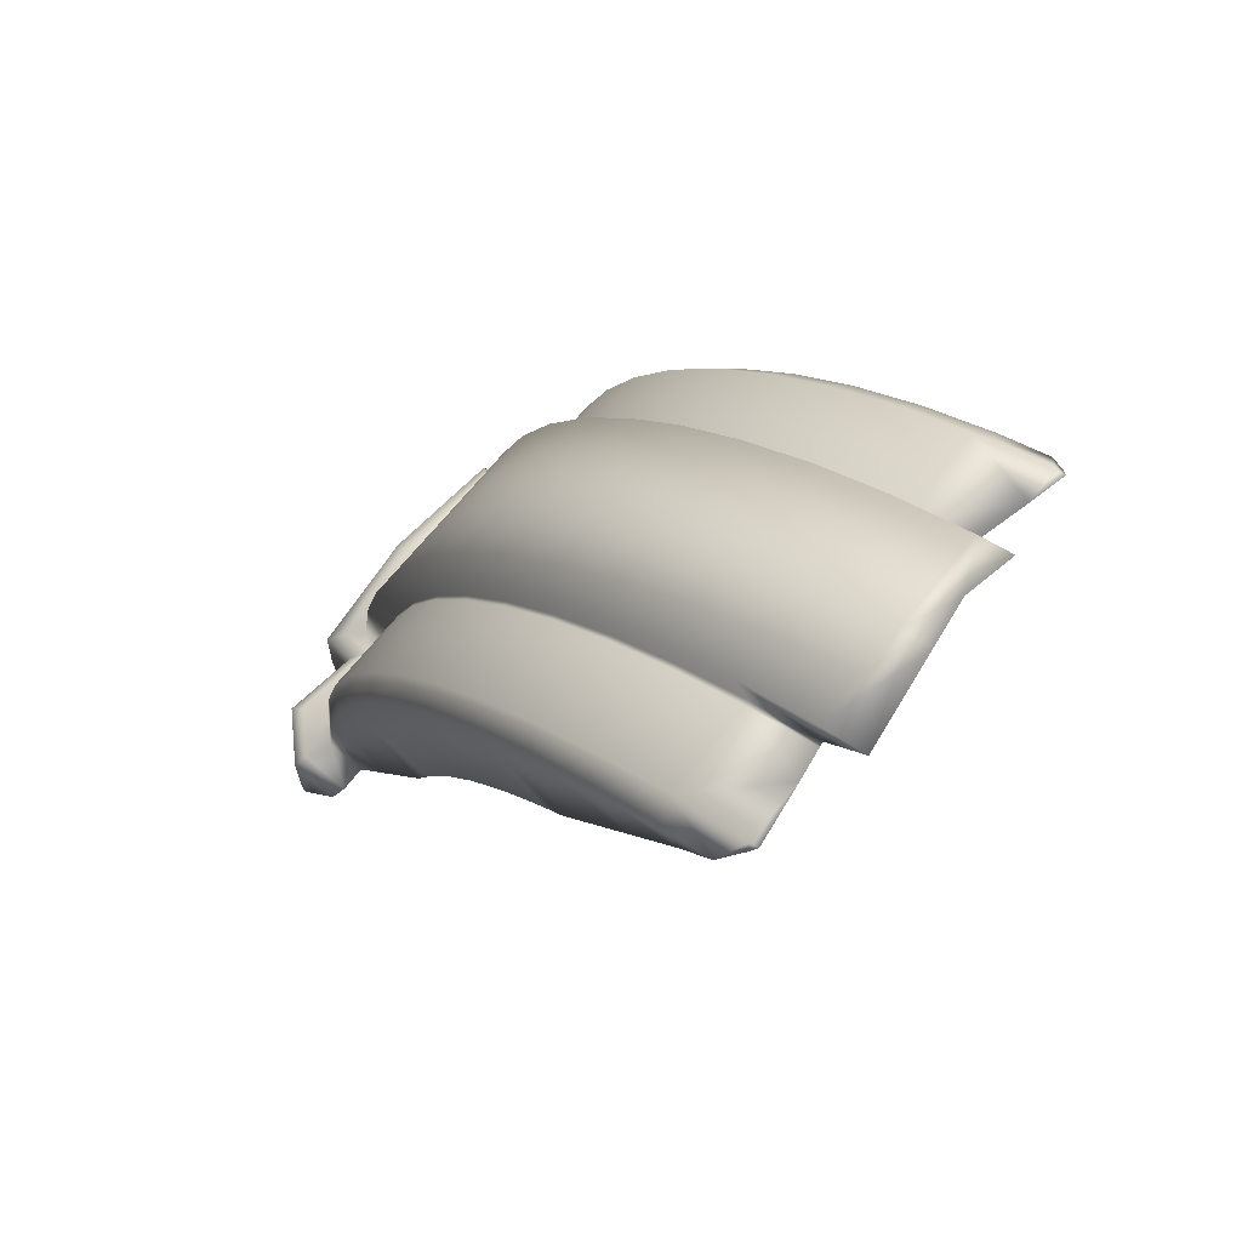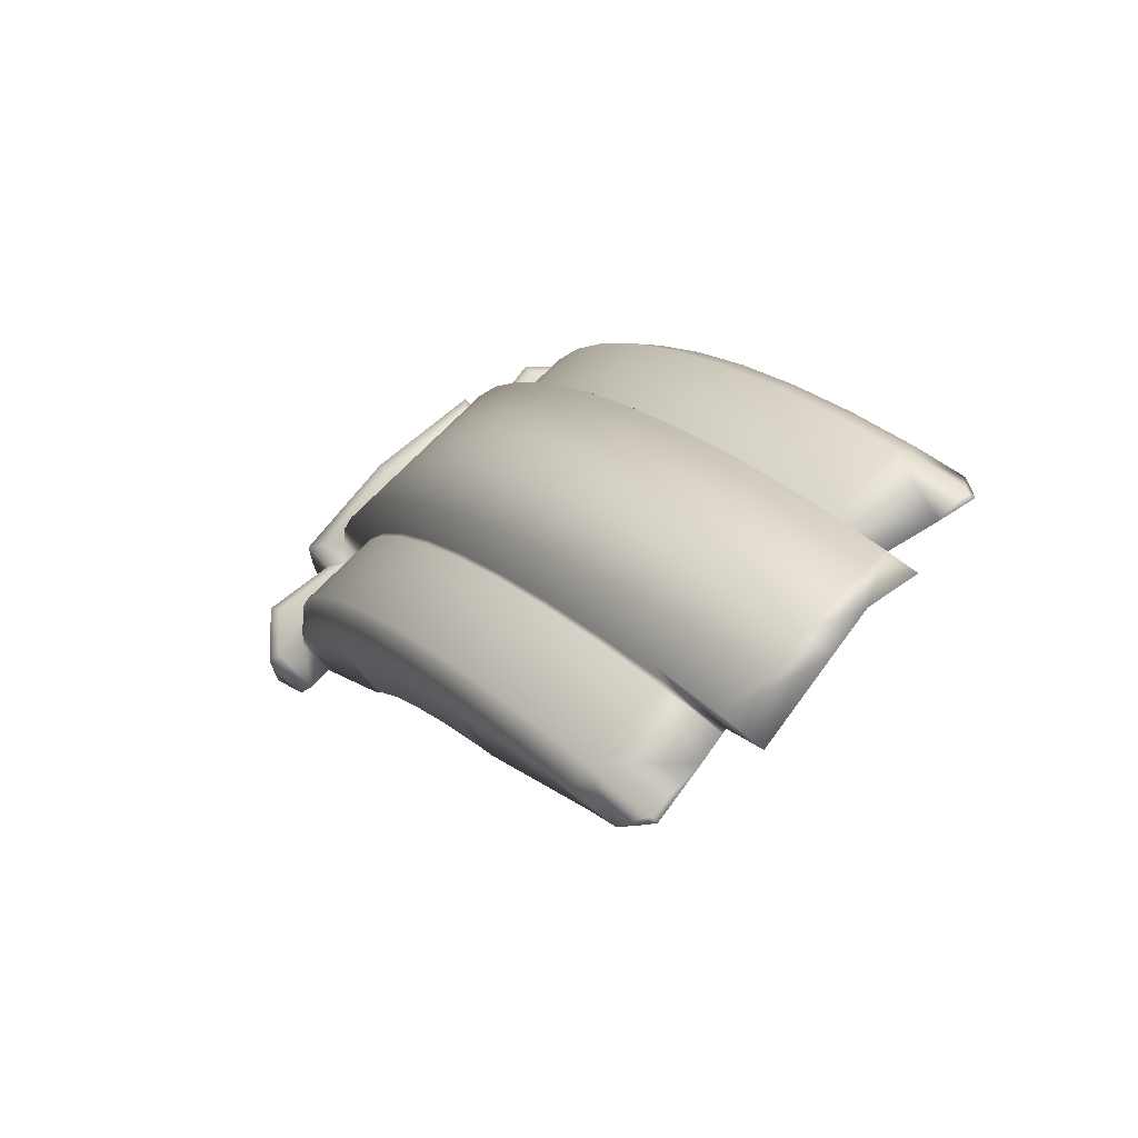
<metadata>
{"format":"obj","ext":"obj","renderer":"f3d","projection":"perspective","resolution":1024,"background":"white","views":[{"elev":69.6,"azim":-50.8,"up":"+Z"},{"elev":73.1,"azim":-45.7,"up":"+Z"}]}
</metadata>
<code>
g GPRuinRing1.004
v 0.05822 0.3685 0.9681
v 0.1168 0.3559 0.9727
v 0.1167 0.3603 0.968
v 0.06455 0.3786 0.9565
v 0.1154 0.387 0.9344
v -0 0.3603 0.9711
v 0.1147 0.4031 0.9142
v -0.1147 0.3897 0.9206
v 0.2542 0.6148 0.6148
v -0.1149 0.3841 0.9274
v -0.1168 0.3437 0.977
v 0.2542 0.5607 0.6833
v 0.2542 0.5043 0.7548
v 0.2542 0.6676 0.5479
v 0.2542 0.4442 0.831
v 0.1209 0.4013 0.9151
v 0.1872 0.3827 0.9239
v 0.2542 0.3982 0.8892
v 0.2374 0.3796 0.9165
v 0.2295 0.3723 0.9276
v 0.2542 0.6789 0.5336
v -0.1212 0.655 0.5375
v -0.05378 0.7045 0.4707
v 0.2542 0.6841 0.5259
v -0.1616 0.7472 0.3994
v -0.2431 0.7606 0.3731
v -0.2422 0.7574 0.3779
v 0.2518 0.7125 0.4761
v 0.2542 0.7029 0.493
v 0.2499 0.7541 0.4031
v 0.2542 0.781 0.3561
v 0.2542 0.796 0.3297
v -0.2471 0.7874 0.3261
v 0.2542 0.8389 0.2545
v -0.2542 0.8297 0.2517
v -0.2542 0.8077 0.2903
v -0.2542 0.8741 0.1739
v 0.2542 0.8838 0.1758
v -0.2542 0.9215 0.09076
v 0.2542 0.9317 0.09177
v -0.1533 1.026 -0.08877
v 0.3002 0.9677 0.03045
v 0.3003 0.9412 0.07685
v 0.286 0.9325 0.09165
v -0.1525 1.026 -0.08869
v -0.1476 1.026 -0.08821
v -0.3002 0.9723 7.295e-07
v -0.3003 0.929 0.07579
v -0.2861 0.9209 0.09061
v -0.3001 0.9931 -0.03656
v -0.2704 1.02 -0.08328
v -0.2436 1.03 -0.09875
v -0 1.032 -0.1031
v -0.1168 1.032 -0.1016
v -0.137 1.031 -0.1006
v -0.1168 1.032 -0.1019
v 0.1463 1.024 -0.08951
v 0.1167 1.03 -0.1015
v 0.1168 1.032 -0.1043
v 0.137 1.03 -0.1004
v 0.1512 1.025 -0.09004
v 0.3002 0.9819 7.332e-07
v 0.3001 0.9937 -0.02536
v 0.2403 1.029 -0.09966
v 0.27 1.021 -0.08331
v 0.2431 1.029 -0.09966
v 0.2437 1.029 -0.09965
v -0.1576 0.3827 0.9239
v -0.2365 0.38 0.9174
v -0.2295 0.3725 0.9275
v -0.2542 0.4029 0.887
v -0.2542 0.437 0.8448
v -0.1209 0.3887 0.921
v -0.2542 0.4452 0.8329
v -0.2542 0.5016 0.7506
v -0.2542 0.5536 0.6746
v -0.2542 0.5862 0.627
v -0.2477 0.603 0.603
v -0.2422 0.627 0.5683
v -0.1168 1.032 -0.1016
v -0 1.032 -0.1016
v -0 1.066 -0.1033
v -0.1376 1.052 -0.1026
v -0 1.083 -0.08867
v -0.137 1.031 -0.1006
v -0.1168 1.032 -0.1016
v -0.1516 1.03 -0.08425
v -0.1476 1.026 -0.08821
v -0.1525 1.026 -0.08869
v -0.1526 1.068 -0.08793
v -0.1517 1.034 7.42e-07
v -0.1569 1.03 -0.08428
v -0.1533 1.026 -0.08877
v -0.2436 1.03 -0.09875
v -0.1526 1.072 7.71e-07
v -0 1.087 7.576e-07
v -0 1.083 0.08867
v -0.2484 1.042 -0.08486
v -0.2704 1.02 -0.08328
v -0.1526 1.068 0.08793
v -0.1569 1.034 7.415e-07
v -0.2484 1.046 7.329e-07
v -0.3001 0.9931 -0.03656
v -0.1352 1.05 0.1025
v -0 1.063 0.1032
v -0.1516 1.03 0.08425
v -0.1569 1.03 0.08428
v -0.3001 0.9949 7.382e-07
v -0.3002 0.9723 7.295e-07
v -0.2484 1.042 0.08486
v -0.3001 0.9909 0.08113
v -0.3003 0.929 0.07579
v -0.2859 0.9841 0.09626
v -0.2861 0.9209 0.09061
v -0.1168 1.032 0.1016
v -0 1.032 0.1016
v -0.1343 1.013 0.09889
v -0.1147 0.9952 0.09802
v -0.1209 0.9952 0.09802
v -0.1401 1.014 0.09893
v -0.2295 0.9952 0.09802
v -0.2425 1.027 0.09958
v -0.2542 0.9706 0.09559
v -0.2542 0.9215 0.09076
v -0 1.066 -0.1033
v -0 1.032 -0.1016
v 0.1168 1.032 -0.1016
v 0.1376 1.052 -0.1026
v -0 1.083 -0.08867
v 0.137 1.03 -0.1004
v 0.1167 1.03 -0.1015
v 0.1516 1.03 -0.08425
v 0.1463 1.024 -0.08951
v 0.1512 1.025 -0.09004
v 0.1526 1.068 -0.08793
v 0.1517 1.034 7.42e-07
v 0.1569 1.03 -0.08428
v 0.2403 1.029 -0.09966
v 0.1526 1.072 7.71e-07
v -0 1.087 7.576e-07
v -0 1.083 0.08867
v 0.1526 1.068 0.08793
v 0.1352 1.05 0.1025
v -0 1.063 0.1032
v 0.1516 1.03 0.08425
v 0.1168 1.032 0.1016
v -0 1.032 0.1016
v 0.1343 1.013 0.09889
v 0.1147 0.9952 0.09802
v 0.1209 0.9952 0.09802
v 0.1401 1.014 0.09893
v 0.2295 0.9952 0.09802
v 0.1569 1.03 0.08428
v 0.2425 1.027 0.09958
v 0.1569 1.034 7.415e-07
v 0.2859 0.9841 0.09626
v 0.2542 0.9706 0.09559
v 0.2484 1.042 0.08486
v 0.2484 1.042 -0.08486
v 0.286 0.9325 0.09165
v 0.2542 0.9317 0.09177
v 0.3003 0.9412 0.07685
v 0.3001 0.9909 0.08113
v 0.3002 0.9677 0.03045
v 0.3001 0.9949 7.382e-07
v 0.3002 0.9819 7.332e-07
v 0.3001 0.9937 -0.02536
v 0.2484 1.046 7.329e-07
v 0.27 1.021 -0.08331
v 0.2437 1.029 -0.09965
v 0.2433 1.029 -0.09968
v 0.2431 1.029 -0.09966
v 0.1168 1.032 -0.1016
v -0 1.032 -0.1016
v -0 1.032 -0.1031
v 0.1168 1.032 -0.1043
v 0.1167 1.03 -0.1015
v -0.1168 1.032 -0.1019
v -0.1168 1.032 -0.1016
v -0.1168 1.032 -0.1016
v -0 1.032 -0.1016
v -0 1.032 -0.1031
v -0 1.017 0.2023
v -0.1168 1.032 0.1016
v -0 1.032 0.1016
v -0.1168 1.017 0.2023
v -0.1147 0.9952 0.09802
v -0.1147 0.9808 0.1951
v -0 0.9923 0.301
v -0.1147 0.9569 0.2903
v -0.1168 0.9923 0.301
v -0 0.958 0.3968
v -0.1147 0.9239 0.3827
v -0.1168 0.958 0.3968
v -0 0.9145 0.4888
v -0.1147 0.8819 0.4714
v -0.1168 0.9145 0.4888
v -0 0.8622 0.5761
v -0.1168 0.8622 0.5761
v -0.1147 0.8315 0.5556
v -0 0.8016 0.6578
v -0.1147 0.773 0.6344
v -0.1168 0.8016 0.6578
v -0 0.7332 0.7332
v -0.1147 0.7071 0.7071
v -0.1168 0.7332 0.7332
v -0 0.6578 0.8016
v -0.1147 0.6344 0.773
v -0.1168 0.6578 0.8016
v -0 0.5761 0.8622
v -0.1147 0.5556 0.8315
v -0.1168 0.5761 0.8622
v -0 0.4888 0.9145
v -0.1168 0.4888 0.9145
v -0.1147 0.4714 0.8819
v -0 0.3968 0.958
v -0.1147 0.3897 0.9206
v -0.1168 0.3968 0.958
v -0 0.3603 0.9711
v -0.1149 0.3841 0.9274
v -0.1168 0.3437 0.977
v -0.1147 0.9808 0.1951
v -0.1209 0.9952 0.09802
v -0.1147 0.9952 0.09802
v -0.1209 0.9808 0.1951
v -0.1147 0.9569 0.2903
v -0.2295 0.9952 0.09802
v -0.1209 0.9569 0.2903
v -0.1147 0.9239 0.3827
v -0.2295 0.9808 0.1951
v -0.2542 0.9706 0.09559
v -0.1209 0.9239 0.3827
v -0.1147 0.8819 0.4714
v -0.2295 0.9569 0.2903
v -0.2542 0.9565 0.1903
v -0.2542 0.9215 0.09076
v -0.2542 0.8741 0.1739
v -0.2542 0.9333 0.2831
v -0.2542 0.901 0.3732
v -0.2542 0.8297 0.2517
v -0.2542 0.8077 0.2903
v -0.1209 0.8819 0.4714
v -0.1147 0.8315 0.5556
v -0.2295 0.9239 0.3827
v -0.1209 0.8315 0.5556
v -0.1147 0.773 0.6344
v -0.2295 0.8819 0.4714
v -0.1209 0.773 0.6344
v -0.1147 0.7071 0.7071
v -0.2295 0.8315 0.5556
v -0.1209 0.7071 0.7071
v -0.1147 0.6344 0.773
v -0.2542 0.8601 0.4597
v -0.2542 0.7578 0.4051
v -0.2295 0.773 0.6344
v -0.1209 0.6344 0.773
v -0.1147 0.5556 0.8315
v -0.2542 0.7939 0.3288
v -0.2471 0.7874 0.3261
v -0.2431 0.7606 0.3731
v -0.2422 0.7574 0.3779
v -0.2295 0.7071 0.7071
v -0.1209 0.5556 0.8315
v -0.1147 0.4714 0.8819
v -0.2422 0.7472 0.3994
v -0.1616 0.7472 0.3994
v -0.2422 0.7045 0.4707
v -0.05378 0.7045 0.4707
v -0.1212 0.655 0.5375
v -0.2542 0.7145 0.4774
v -0.2422 0.655 0.5375
v -0.2422 0.627 0.5683
v -0.2542 0.8109 0.5418
v -0.2542 0.6642 0.5451
v -0.2542 0.7539 0.6187
v -0.2542 0.6076 0.6076
v -0.2477 0.603 0.603
v -0.2542 0.5862 0.627
v -0.2542 0.6896 0.6896
v -0.2542 0.6187 0.7539
v -0.2542 0.5536 0.6746
v -0.2542 0.5016 0.7506
v -0.2295 0.6344 0.773
v -0.2542 0.5418 0.8109
v -0.2542 0.4452 0.8329
v -0.2295 0.5556 0.8315
v -0.2542 0.4597 0.8601
v -0.2542 0.437 0.8448
v -0.2542 0.4029 0.887
v -0.2295 0.4714 0.8819
v -0.1209 0.4714 0.8819
v -0.1147 0.3897 0.9206
v -0.1209 0.3887 0.921
v -0.1576 0.3827 0.9239
v -0.2295 0.3827 0.9239
v -0.2365 0.38 0.9174
v -0.2295 0.3725 0.9275
v 0.1168 1.032 0.1016
v -0 1.017 0.2023
v -0 1.032 0.1016
v 0.1168 1.017 0.2023
v 0.1147 0.9952 0.09802
v 0.1147 0.9808 0.1951
v -0 0.9923 0.301
v 0.1147 0.9569 0.2903
v 0.1168 0.9923 0.301
v -0 0.958 0.3968
v 0.1147 0.9239 0.3827
v 0.1168 0.958 0.3968
v -0 0.9145 0.4888
v 0.1147 0.8819 0.4714
v 0.1168 0.9145 0.4888
v -0 0.8622 0.5761
v 0.1168 0.8622 0.5761
v 0.1147 0.8315 0.5556
v -0 0.8016 0.6578
v 0.1147 0.773 0.6344
v 0.1168 0.8016 0.6578
v -0 0.7332 0.7332
v 0.1147 0.7071 0.7071
v 0.1168 0.7332 0.7332
v -0 0.6578 0.8016
v 0.1147 0.6344 0.773
v 0.1168 0.6578 0.8016
v -0 0.5761 0.8622
v 0.1147 0.5556 0.8315
v 0.1168 0.5761 0.8622
v -0 0.4888 0.9145
v 0.1168 0.4888 0.9145
v 0.1147 0.4714 0.8819
v 0.1147 0.4031 0.9142
v -0 0.3968 0.958
v 0.1168 0.3968 0.958
v 0.1154 0.387 0.9344
v 0.1167 0.3603 0.968
v 0.1168 0.3559 0.9727
v 0.05822 0.3685 0.9681
v -0 0.3603 0.9711
v 0.1209 0.9952 0.09802
v 0.1147 0.9808 0.1951
v 0.1147 0.9952 0.09802
v 0.1209 0.9808 0.1951
v 0.2295 0.9952 0.09802
v 0.1147 0.9569 0.2903
v 0.2295 0.9808 0.1951
v 0.2542 0.9706 0.09559
v 0.1209 0.9569 0.2903
v 0.1147 0.9239 0.3827
v 0.1209 0.9239 0.3827
v 0.1147 0.8819 0.4714
v 0.2542 0.9565 0.1903
v 0.2542 0.9317 0.09177
v 0.2542 0.8838 0.1758
v 0.2542 0.9333 0.2831
v 0.2542 0.8389 0.2545
v 0.2542 0.901 0.3732
v 0.2542 0.796 0.3297
v 0.2542 0.781 0.3561
v 0.2295 0.9569 0.2903
v 0.1209 0.8819 0.4714
v 0.1147 0.8315 0.5556
v 0.2295 0.9239 0.3827
v 0.1209 0.8315 0.5556
v 0.1147 0.773 0.6344
v 0.2295 0.8819 0.4714
v 0.2542 0.8601 0.4597
v 0.1209 0.773 0.6344
v 0.1147 0.7071 0.7071
v 0.2295 0.8315 0.5556
v 0.1209 0.7071 0.7071
v 0.1147 0.6344 0.773
v 0.2542 0.7578 0.4051
v 0.2499 0.7541 0.4031
v 0.2518 0.7125 0.4761
v 0.2542 0.7145 0.4774
v 0.2542 0.7029 0.493
v 0.2542 0.8109 0.5418
v 0.2542 0.7539 0.6187
v 0.2542 0.6841 0.5259
v 0.2542 0.6789 0.5336
v 0.2542 0.6676 0.5479
v 0.2542 0.6148 0.6148
v 0.2295 0.773 0.6344
v 0.2542 0.6896 0.6896
v 0.2542 0.5607 0.6833
v 0.2295 0.7071 0.7071
v 0.2542 0.6187 0.7539
v 0.2542 0.5043 0.7548
v 0.1209 0.6344 0.773
v 0.1147 0.5556 0.8315
v 0.2295 0.6344 0.773
v 0.1209 0.5556 0.8315
v 0.1147 0.4714 0.8819
v 0.2542 0.5418 0.8109
v 0.2542 0.4442 0.831
v 0.2295 0.5556 0.8315
v 0.1209 0.4714 0.8819
v 0.1147 0.4031 0.9142
v 0.1209 0.4013 0.9151
v 0.1872 0.3827 0.9239
v 0.2295 0.4714 0.8819
v 0.2542 0.4597 0.8601
v 0.2542 0.3982 0.8892
v 0.2295 0.3827 0.9239
v 0.2295 0.3723 0.9276
v 0.2374 0.3796 0.9165
g GPRuinRing1.004_0
f 3 2 1
f 4 3 1
f 3 4 5
f 1 6 4
f 5 4 7
f 4 6 8
f 4 9 7
f 10 8 6
f 11 10 6
f 12 7 9
f 13 7 12
f 14 9 4
f 15 7 13
f 7 15 16
f 16 15 17
f 15 18 17
f 17 18 19
f 17 19 20
f 21 14 4
f 4 22 21
f 23 21 22
f 21 23 24
f 25 24 23
f 26 24 25
f 27 26 25
f 26 28 24
f 24 28 29
f 26 30 28
f 26 31 30
f 26 32 31
f 33 32 26
f 34 32 33
f 35 34 33
f 36 35 33
f 37 34 35
f 34 37 38
f 39 38 37
f 38 39 40
f 41 40 39
f 42 40 41
f 43 40 42
f 44 40 43
f 41 45 42
f 45 46 42
f 47 41 39
f 48 47 39
f 49 48 39
f 50 41 47
f 51 41 50
f 52 41 51
f 46 53 42
f 54 53 46
f 55 54 46
f 56 53 54
f 53 57 42
f 58 57 53
f 59 58 53
f 60 57 58
f 61 42 57
f 42 61 62
f 62 61 63
f 63 61 64
f 63 64 65
f 66 65 64
f 67 65 66
f 70 69 68
f 71 68 69
f 72 68 71
f 68 72 73
f 73 72 8
f 4 8 72
f 72 74 4
f 75 4 74
f 75 22 4
f 76 22 75
f 77 22 76
f 78 22 77
f 79 22 78
g GPRuinRing1.004_1
f 82 81 80
f 83 82 80
f 84 82 83
f 85 83 80
f 86 85 80
f 85 87 83
f 88 87 85
f 87 88 89
f 90 84 83
f 83 87 90
f 90 87 91
f 92 87 89
f 87 92 91
f 89 93 92
f 94 92 93
f 84 90 95
f 95 90 91
f 96 84 95
f 96 95 97
f 98 92 94
f 99 98 94
f 95 100 97
f 100 95 91
f 92 98 101
f 92 101 91
f 98 99 102
f 98 102 101
f 102 99 103
f 97 100 104
f 105 97 104
f 106 100 91
f 104 100 106
f 91 101 107
f 106 91 107
f 102 103 108
f 109 108 103
f 101 102 110
f 102 108 110
f 107 101 110
f 111 108 109
f 108 111 110
f 112 111 109
f 113 111 112
f 110 111 113
f 114 113 112
f 105 104 115
f 116 105 115
f 104 117 115
f 117 118 115
f 117 104 106
f 118 117 119
f 117 106 120
f 117 120 119
f 106 107 120
f 119 120 121
f 107 110 122
f 120 107 122
f 120 122 121
f 122 110 113
f 122 113 121
f 113 123 121
f 123 113 114
f 124 123 114
f 127 126 125
f 128 127 125
f 128 125 129
f 128 130 127
f 130 131 127
f 128 132 130
f 132 133 130
f 133 132 134
f 135 128 129
f 135 132 128
f 136 132 135
f 132 137 134
f 132 136 137
f 134 137 138
f 135 129 139
f 139 136 135
f 129 140 139
f 140 141 139
f 141 142 139
f 139 142 136
f 142 141 143
f 141 144 143
f 142 145 136
f 145 142 143
f 143 144 146
f 144 147 146
f 143 146 148
f 148 145 143
f 146 149 148
f 148 149 150
f 151 148 150
f 145 148 151
f 151 150 152
f 136 145 153
f 153 145 151
f 154 151 152
f 153 151 154
f 155 136 153
f 136 155 137
f 154 152 156
f 152 157 156
f 158 153 154
f 155 153 158
f 158 154 156
f 137 155 159
f 138 137 159
f 156 157 160
f 157 161 160
f 156 160 162
f 163 156 162
f 163 158 156
f 162 164 163
f 163 164 165
f 163 165 158
f 165 164 166
f 167 165 166
f 168 155 158
f 165 168 158
f 165 167 168
f 155 168 159
f 168 167 169
f 168 169 159
f 159 169 170
f 171 159 170
f 172 171 170
f 138 159 171
f 138 171 172
f 175 174 173
f 176 175 173
f 176 173 177
f 180 179 178
f 178 179 181
f 182 178 181
f 185 184 183
f 184 186 183
f 186 184 187
f 188 186 187
f 183 186 189
f 186 188 190
f 186 191 189
f 191 186 190
f 189 191 192
f 191 190 193
f 191 194 192
f 194 191 193
f 192 194 195
f 194 193 196
f 194 197 195
f 197 194 196
f 195 197 198
f 199 197 196
f 197 199 198
f 200 199 196
f 198 199 201
f 199 200 202
f 199 203 201
f 203 199 202
f 201 203 204
f 203 202 205
f 203 206 204
f 206 203 205
f 204 206 207
f 206 205 208
f 206 209 207
f 209 206 208
f 207 209 210
f 209 208 211
f 209 212 210
f 212 209 211
f 210 212 213
f 214 212 211
f 212 214 213
f 215 214 211
f 213 214 216
f 215 217 214
f 214 218 216
f 218 214 217
f 216 218 219
f 220 218 217
f 218 221 219
f 221 218 220
f 224 223 222
f 223 225 222
f 222 225 226
f 223 227 225
f 225 228 226
f 226 228 229
f 227 230 225
f 225 230 228
f 227 231 230
f 228 232 229
f 229 232 233
f 230 234 228
f 228 234 232
f 231 235 230
f 235 231 236
f 237 235 236
f 235 238 230
f 238 235 237
f 238 234 230
f 238 239 234
f 240 238 237
f 240 241 238
f 238 241 239
f 232 242 233
f 233 242 243
f 234 244 232
f 239 244 234
f 232 244 242
f 242 245 243
f 243 245 246
f 244 247 242
f 244 239 247
f 242 247 245
f 245 248 246
f 246 248 249
f 247 250 245
f 245 250 248
f 248 251 249
f 249 251 252
f 239 253 247
f 247 253 250
f 254 253 239
f 250 255 248
f 248 255 251
f 251 256 252
f 252 256 257
f 258 254 239
f 258 239 241
f 241 259 258
f 259 260 258
f 258 260 254
f 261 254 260
f 255 262 251
f 251 262 256
f 256 263 257
f 257 263 264
f 254 261 265
f 266 265 261
f 267 265 266
f 265 267 254
f 268 267 266
f 268 269 267
f 267 270 254
f 254 270 253
f 269 271 267
f 267 271 270
f 269 272 271
f 270 273 253
f 253 273 250
f 271 274 270
f 271 272 274
f 270 274 273
f 273 275 250
f 274 275 273
f 275 255 250
f 274 272 276
f 274 276 275
f 276 272 277
f 278 276 277
f 275 279 255
f 276 279 275
f 276 278 279
f 279 278 280
f 279 262 255
f 279 280 262
f 281 280 278
f 281 282 280
f 280 283 262
f 262 283 256
f 256 283 263
f 282 284 280
f 282 285 284
f 283 280 286
f 283 286 263
f 280 284 286
f 285 287 284
f 285 288 287
f 288 289 287
f 284 287 290
f 286 284 290
f 287 289 290
f 263 286 291
f 286 290 291
f 263 291 264
f 264 291 292
f 291 293 292
f 293 291 294
f 291 290 294
f 290 289 295
f 295 294 290
f 295 289 296
f 294 295 297
f 297 295 296
f 300 299 298
f 299 301 298
f 298 301 302
f 301 303 302
f 299 304 301
f 305 303 301
f 304 306 301
f 306 305 301
f 304 307 306
f 308 305 306
f 307 309 306
f 309 308 306
f 307 310 309
f 311 308 309
f 310 312 309
f 312 311 309
f 310 313 312
f 312 314 311
f 313 314 312
f 314 315 311
f 313 316 314
f 317 315 314
f 316 318 314
f 318 317 314
f 316 319 318
f 320 317 318
f 319 321 318
f 321 320 318
f 319 322 321
f 323 320 321
f 322 324 321
f 324 323 321
f 322 325 324
f 326 323 324
f 325 327 324
f 327 326 324
f 325 328 327
f 327 329 326
f 328 329 327
f 329 330 326
f 330 329 331
f 328 332 329
f 333 331 329
f 332 333 329
f 334 331 333
f 334 333 335
f 333 336 335
f 336 333 337
f 333 332 337
f 338 337 332
f 341 340 339
f 340 342 339
f 339 342 343
f 340 344 342
f 342 345 343
f 346 343 345
f 344 347 342
f 342 347 345
f 344 348 347
f 348 349 347
f 348 350 349
f 351 346 345
f 352 346 351
f 353 352 351
f 353 351 354
f 351 345 354
f 355 353 354
f 355 354 356
f 357 355 356
f 356 358 357
f 347 359 345
f 345 359 354
f 347 349 359
f 354 359 356
f 350 360 349
f 350 361 360
f 349 362 359
f 359 362 356
f 349 360 362
f 361 363 360
f 361 364 363
f 360 365 362
f 356 362 365
f 360 363 365
f 366 358 356
f 366 356 365
f 364 367 363
f 364 368 367
f 363 369 365
f 366 365 369
f 363 367 369
f 368 370 367
f 368 371 370
f 372 358 366
f 373 358 372
f 373 372 374
f 372 375 374
f 375 372 366
f 374 375 376
f 377 375 366
f 377 376 375
f 377 366 369
f 377 369 378
f 376 377 379
f 378 379 377
f 380 379 378
f 381 380 378
f 382 381 378
f 369 383 378
f 367 383 369
f 367 370 383
f 384 382 378
f 378 383 384
f 385 382 384
f 370 386 383
f 383 386 384
f 387 385 384
f 384 386 387
f 388 385 387
f 370 389 386
f 371 389 370
f 371 390 389
f 389 391 386
f 386 391 387
f 390 392 389
f 389 392 391
f 390 393 392
f 394 388 387
f 395 388 394
f 387 391 396
f 392 396 391
f 394 387 396
f 393 397 392
f 392 397 396
f 397 393 398
f 399 397 398
f 399 400 397
f 397 401 396
f 394 396 401
f 397 400 401
f 402 395 394
f 402 394 401
f 403 395 402
f 402 401 403
f 404 401 400
f 404 403 401
f 405 404 400
f 406 403 404
f 406 404 405

</code>
